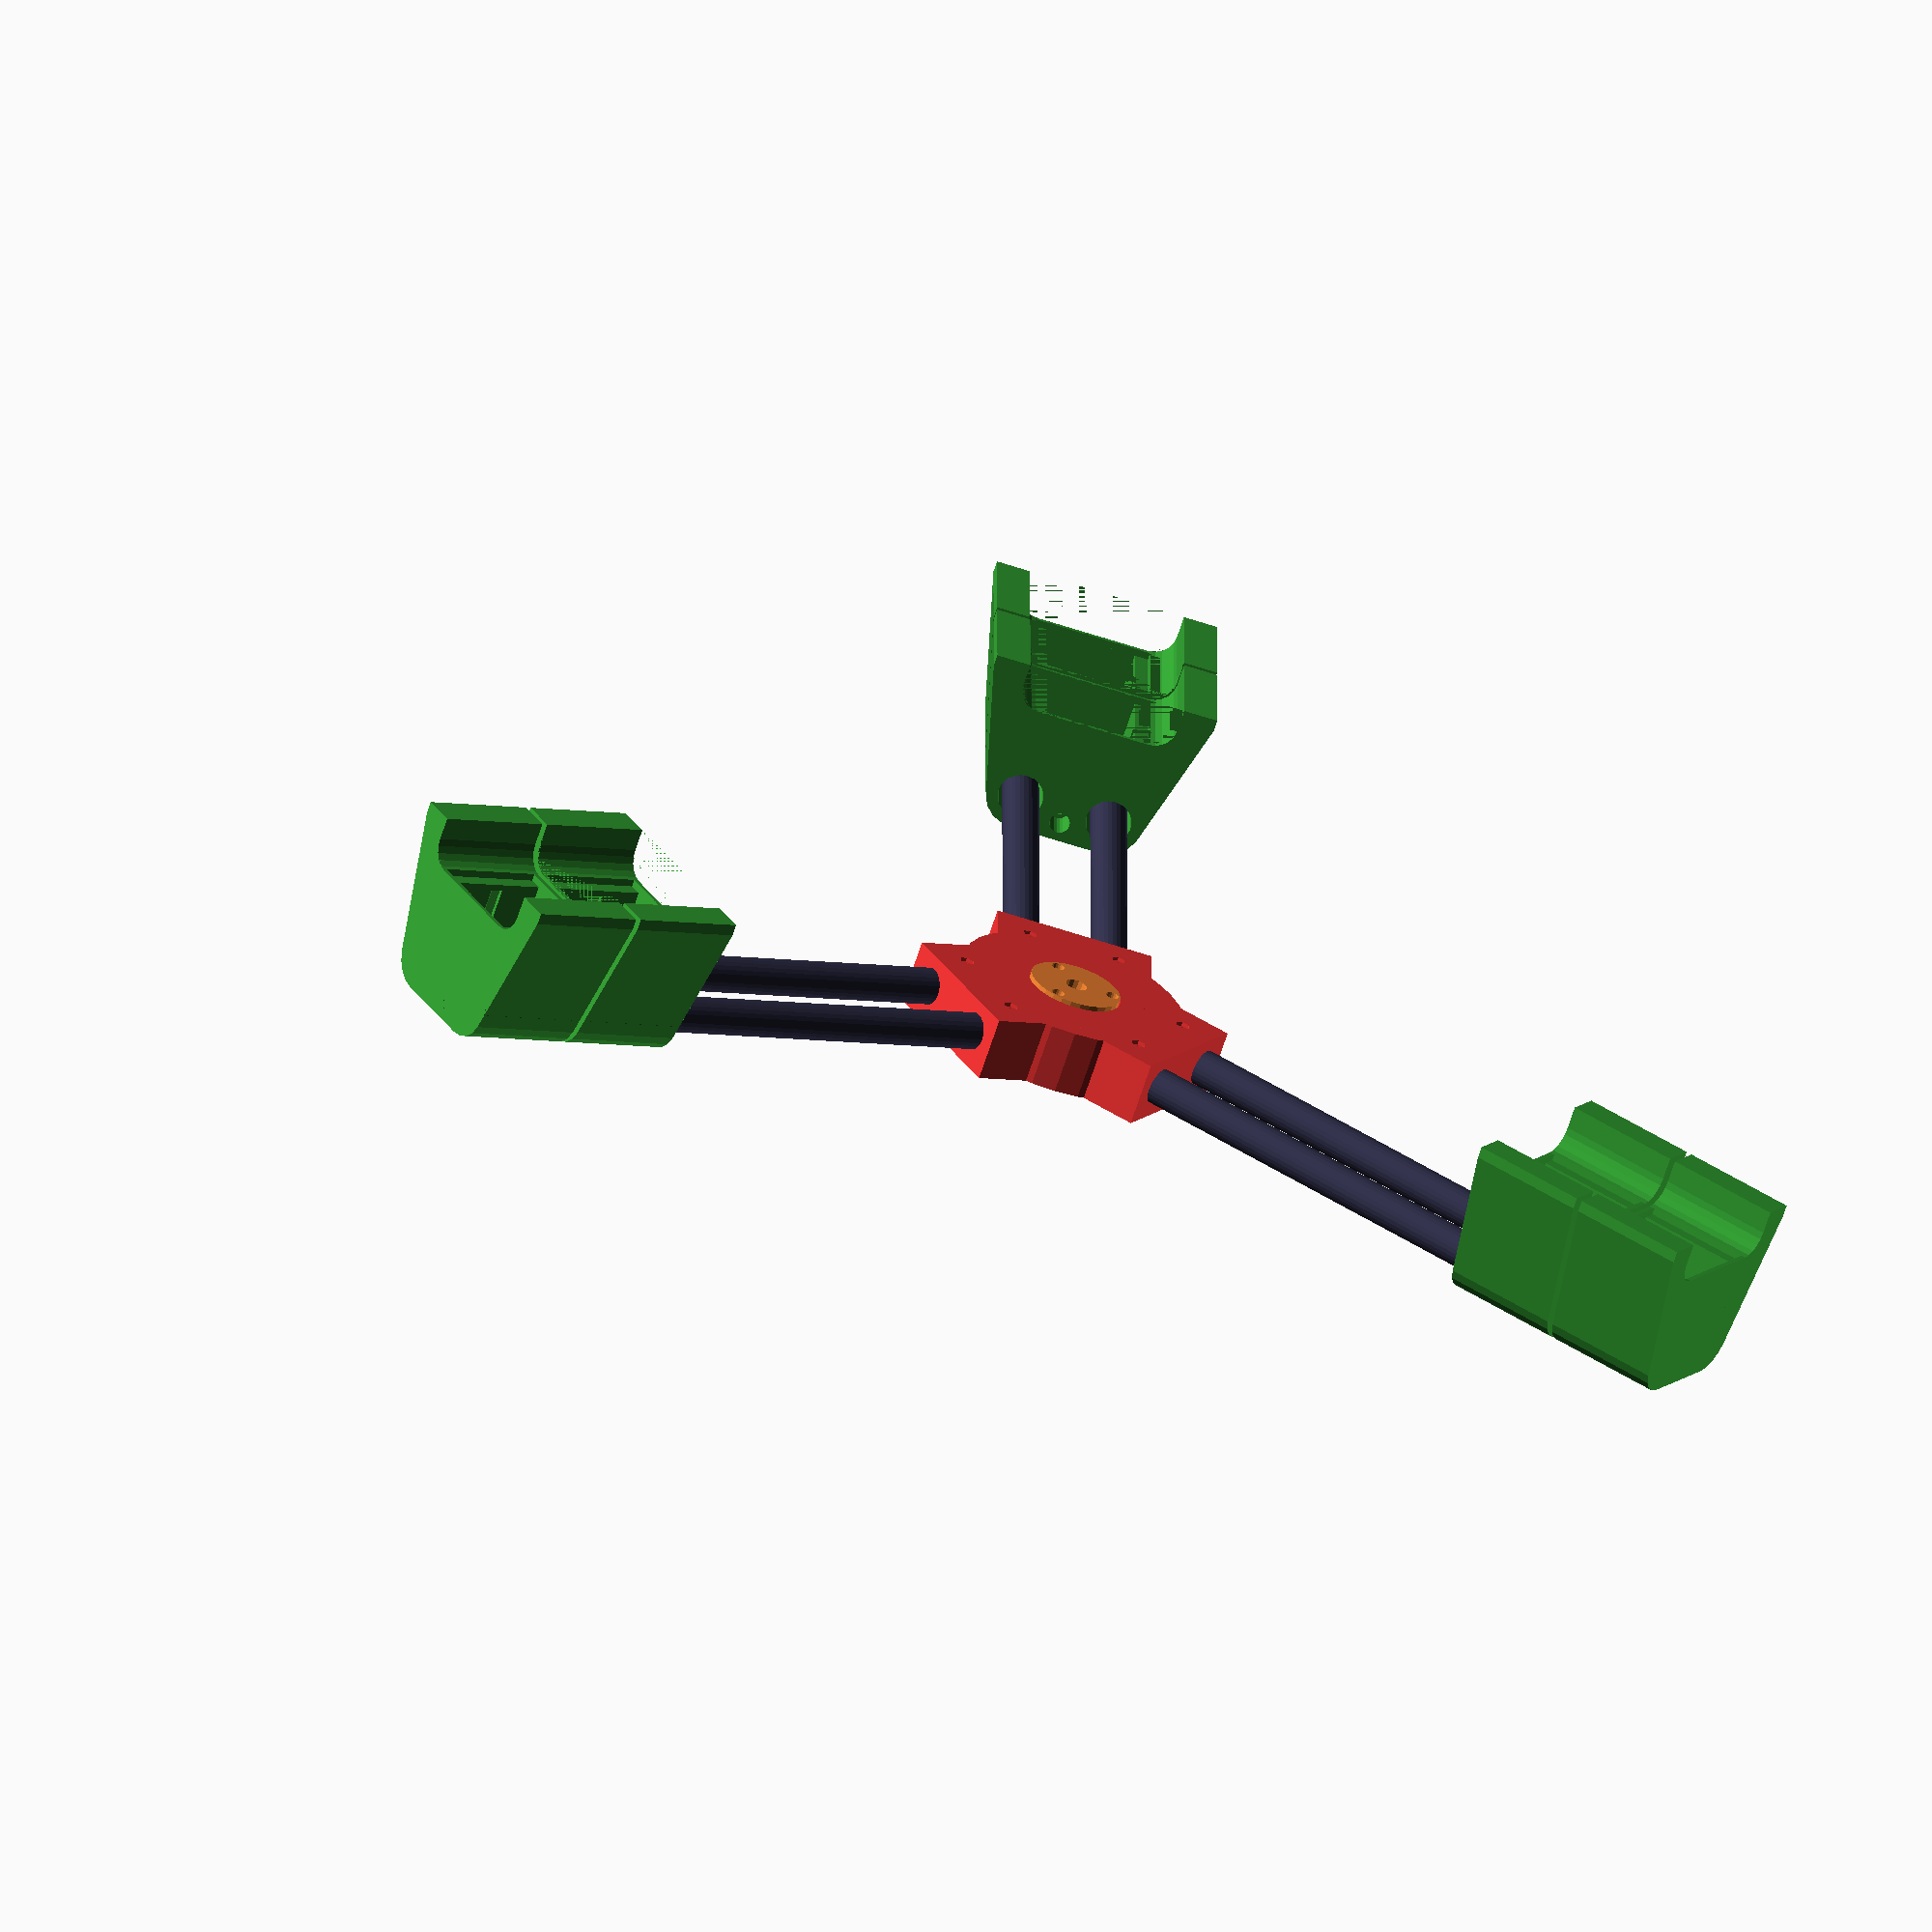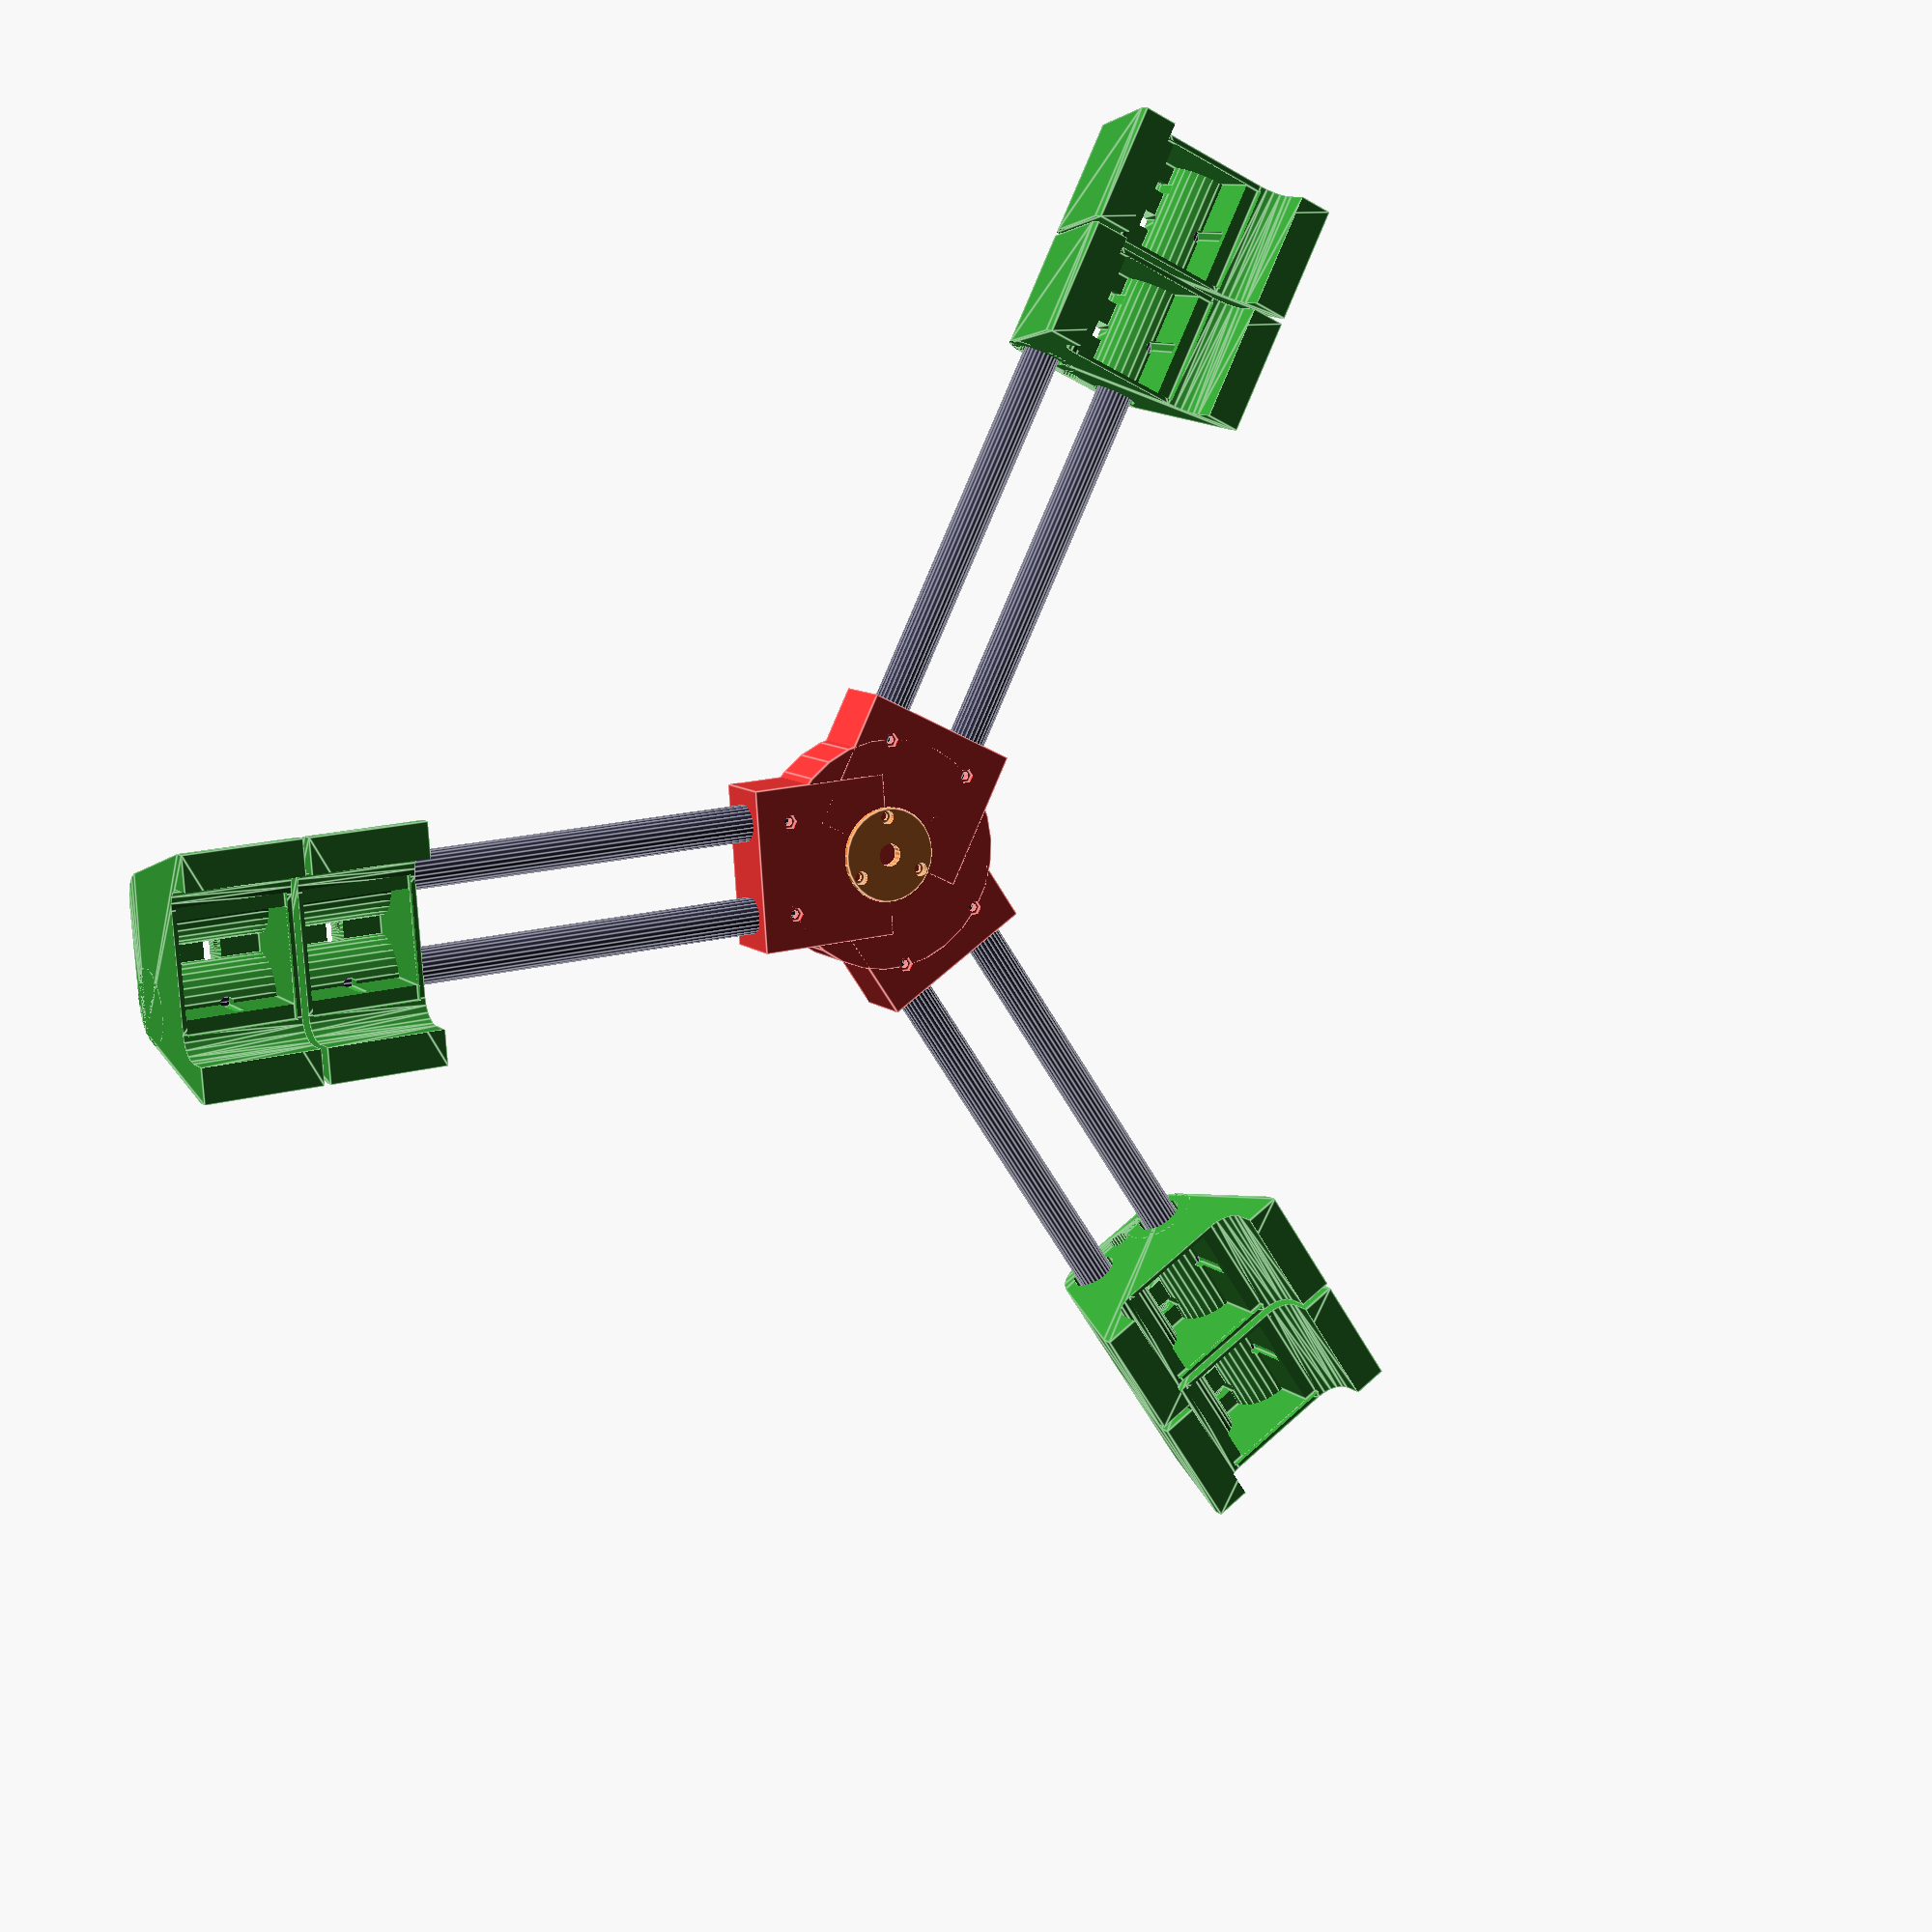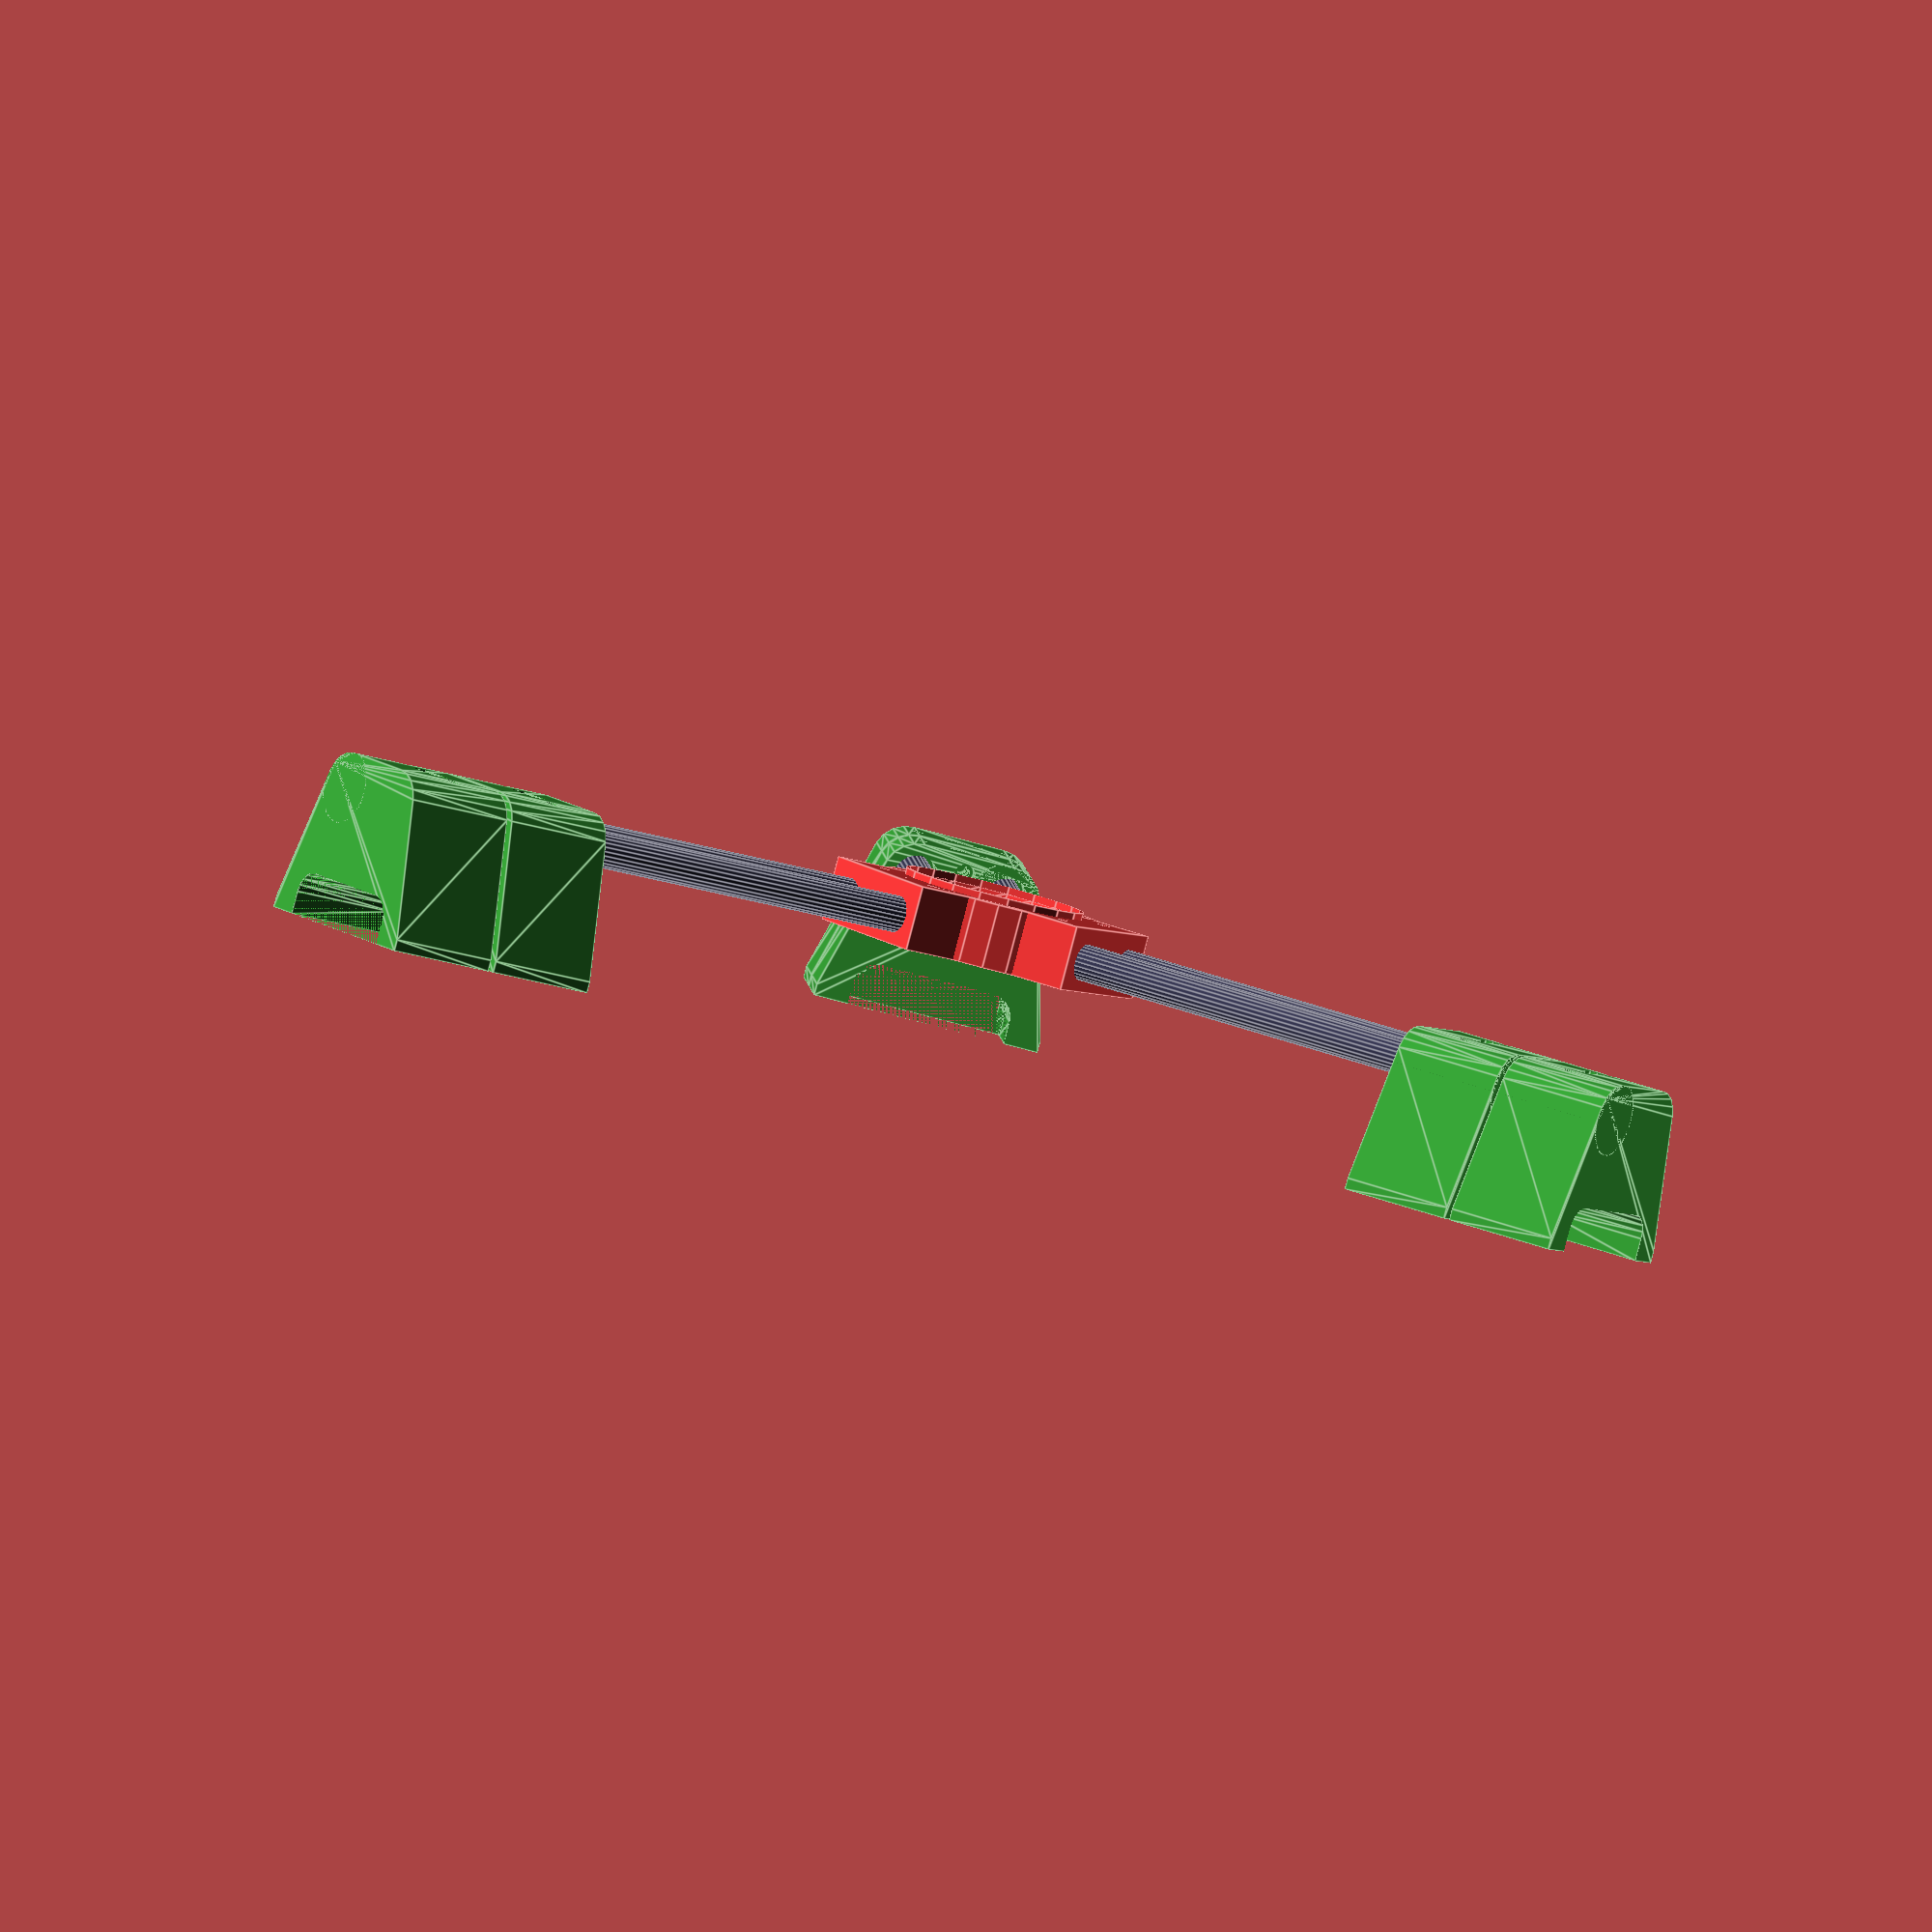
<openscad>


translate(v = [0, 0, -15]) {
	union() {
		color(c = [0.9000000000, 0.2000000000, 0.2000000000]) {
			rotate(a = -30) {
				difference() {
					union() {
						translate(v = [0, 0, -13.2000000000]) {
							union() {
								cylinder(d = 100, h = 28.2000000000);
								rotate(a = [0, 0, 0.0000000000]) {
									translate(v = [0, -35.0000000000, 0]) {
										cube(size = [60, 70, 28.2000000000]);
									}
								}
								rotate(a = [0, 0, 120.0000000000]) {
									translate(v = [0, -35.0000000000, 0]) {
										cube(size = [60, 70, 28.2000000000]);
									}
								}
								rotate(a = [0, 0, 240.0000000000]) {
									translate(v = [0, -35.0000000000, 0]) {
										cube(size = [60, 70, 28.2000000000]);
									}
								}
							}
						}
						translate(v = [0, 0, 13.0000000000]) {
							difference() {
								cylinder($fn = 20, d = 80, h = 5);
								translate(v = [0, 0, -0.0250000000]) {
									cylinder($fn = 20, d = 77, h = 10.0500000000);
								}
							}
						}
					}
					translate(v = [0, 0, 10.1000000000]) {
						cylinder($fn = 20, d1 = 72, d2 = 77, h = 5.0500000000);
					}
					rotate(a = [0, 90, 0.0000000000]) {
						translate(v = [0, -20.0000000000, 20]) {
							cylinder($fn = 20, d = 16, h = 100);
						}
						translate(v = [0, 20.0000000000, 20]) {
							cylinder($fn = 20, d = 16, h = 100);
						}
						translate(v = [2, -20.0000000000, 45.0000000000]) {
							rotate(a = [0, -90, 0]) {
								rotate(a = [180, 0, 0]) {
									translate(v = [0, 0, -12.5000000000]) {
										union() {
											translate(v = [0, 0, false]) {
												cylinder($fn = 20, d = 3.5000000000, h = 38.2000000000);
											}
											translate(v = [0, 0, -13.1500000000]) {
												cylinder($fn = 20, d = 6.0000000000, h = 13.2000000000);
											}
											translate(v = [0, 0, 22]) {
												cylinder($fn = 6, d = 6.5100000000, h = 25);
											}
										}
									}
								}
							}
						}
						translate(v = [2, 20.0000000000, 45.0000000000]) {
							rotate(a = [0, -90, 0]) {
								rotate(a = [180, 0, 0]) {
									translate(v = [0, 0, -12.5000000000]) {
										union() {
											translate(v = [0, 0, false]) {
												cylinder($fn = 20, d = 3.5000000000, h = 38.2000000000);
											}
											translate(v = [0, 0, -13.1500000000]) {
												cylinder($fn = 20, d = 6.0000000000, h = 13.2000000000);
											}
											translate(v = [0, 0, 22]) {
												cylinder($fn = 6, d = 6.5100000000, h = 25);
											}
										}
									}
								}
							}
						}
						translate(v = [0, 0, 16.4000000000]) {
							translate(v = [-4.4500000000, 0, 0]) {
								rotate(a = [0, 180, 90]) {
									union() {
										rotate(a = [-90, 90, 0]) {
											cylinder($fn = 6, d = 6.5100000000, h = 3.0000000000);
										}
										translate(v = [-3.0000000000, 0, 0]) {
											cube(size = [6.0000000000, 3.0000000000, 16.4000000000]);
										}
									}
								}
							}
							translate(v = [5.9500000000, 0, 0]) {
								rotate(a = [0, 180, 90]) {
									union() {
										rotate(a = [-90, 90, 0]) {
											cylinder($fn = 6, d = 6.5100000000, h = 3.0000000000);
										}
										translate(v = [-3.0000000000, 0, 0]) {
											cube(size = [6.0000000000, 3.0000000000, 16.4000000000]);
										}
									}
								}
							}
							translate(v = [-36.7500000000, 0, 0]) {
								rotate(a = [0, 90, 0]) {
									cylinder($fn = 20, d = 3.5000000000, h = 100);
								}
							}
						}
					}
					rotate(a = [0, 90, 120.0000000000]) {
						translate(v = [0, -20.0000000000, 20]) {
							cylinder($fn = 20, d = 16, h = 100);
						}
						translate(v = [0, 20.0000000000, 20]) {
							cylinder($fn = 20, d = 16, h = 100);
						}
						translate(v = [2, -20.0000000000, 45.0000000000]) {
							rotate(a = [0, -90, 0]) {
								rotate(a = [180, 0, 0]) {
									translate(v = [0, 0, -12.5000000000]) {
										union() {
											translate(v = [0, 0, false]) {
												cylinder($fn = 20, d = 3.5000000000, h = 38.2000000000);
											}
											translate(v = [0, 0, -13.1500000000]) {
												cylinder($fn = 20, d = 6.0000000000, h = 13.2000000000);
											}
											translate(v = [0, 0, 22]) {
												cylinder($fn = 6, d = 6.5100000000, h = 25);
											}
										}
									}
								}
							}
						}
						translate(v = [2, 20.0000000000, 45.0000000000]) {
							rotate(a = [0, -90, 0]) {
								rotate(a = [180, 0, 0]) {
									translate(v = [0, 0, -12.5000000000]) {
										union() {
											translate(v = [0, 0, false]) {
												cylinder($fn = 20, d = 3.5000000000, h = 38.2000000000);
											}
											translate(v = [0, 0, -13.1500000000]) {
												cylinder($fn = 20, d = 6.0000000000, h = 13.2000000000);
											}
											translate(v = [0, 0, 22]) {
												cylinder($fn = 6, d = 6.5100000000, h = 25);
											}
										}
									}
								}
							}
						}
						translate(v = [0, 0, 16.4000000000]) {
							translate(v = [-4.4500000000, 0, 0]) {
								rotate(a = [0, 180, 90]) {
									union() {
										rotate(a = [-90, 90, 0]) {
											cylinder($fn = 6, d = 6.5100000000, h = 3.0000000000);
										}
										translate(v = [-3.0000000000, 0, 0]) {
											cube(size = [6.0000000000, 3.0000000000, 16.4000000000]);
										}
									}
								}
							}
							translate(v = [5.9500000000, 0, 0]) {
								rotate(a = [0, 180, 90]) {
									union() {
										rotate(a = [-90, 90, 0]) {
											cylinder($fn = 6, d = 6.5100000000, h = 3.0000000000);
										}
										translate(v = [-3.0000000000, 0, 0]) {
											cube(size = [6.0000000000, 3.0000000000, 16.4000000000]);
										}
									}
								}
							}
							translate(v = [-36.7500000000, 0, 0]) {
								rotate(a = [0, 90, 0]) {
									cylinder($fn = 20, d = 3.5000000000, h = 100);
								}
							}
						}
					}
					rotate(a = [0, 90, 240.0000000000]) {
						translate(v = [0, -20.0000000000, 20]) {
							cylinder($fn = 20, d = 16, h = 100);
						}
						translate(v = [0, 20.0000000000, 20]) {
							cylinder($fn = 20, d = 16, h = 100);
						}
						translate(v = [2, -20.0000000000, 45.0000000000]) {
							rotate(a = [0, -90, 0]) {
								rotate(a = [180, 0, 0]) {
									translate(v = [0, 0, -12.5000000000]) {
										union() {
											translate(v = [0, 0, false]) {
												cylinder($fn = 20, d = 3.5000000000, h = 38.2000000000);
											}
											translate(v = [0, 0, -13.1500000000]) {
												cylinder($fn = 20, d = 6.0000000000, h = 13.2000000000);
											}
											translate(v = [0, 0, 22]) {
												cylinder($fn = 6, d = 6.5100000000, h = 25);
											}
										}
									}
								}
							}
						}
						translate(v = [2, 20.0000000000, 45.0000000000]) {
							rotate(a = [0, -90, 0]) {
								rotate(a = [180, 0, 0]) {
									translate(v = [0, 0, -12.5000000000]) {
										union() {
											translate(v = [0, 0, false]) {
												cylinder($fn = 20, d = 3.5000000000, h = 38.2000000000);
											}
											translate(v = [0, 0, -13.1500000000]) {
												cylinder($fn = 20, d = 6.0000000000, h = 13.2000000000);
											}
											translate(v = [0, 0, 22]) {
												cylinder($fn = 6, d = 6.5100000000, h = 25);
											}
										}
									}
								}
							}
						}
						translate(v = [0, 0, 16.4000000000]) {
							translate(v = [-4.4500000000, 0, 0]) {
								rotate(a = [0, 180, 90]) {
									union() {
										rotate(a = [-90, 90, 0]) {
											cylinder($fn = 6, d = 6.5100000000, h = 3.0000000000);
										}
										translate(v = [-3.0000000000, 0, 0]) {
											cube(size = [6.0000000000, 3.0000000000, 16.4000000000]);
										}
									}
								}
							}
							translate(v = [5.9500000000, 0, 0]) {
								rotate(a = [0, 180, 90]) {
									union() {
										rotate(a = [-90, 90, 0]) {
											cylinder($fn = 6, d = 6.5100000000, h = 3.0000000000);
										}
										translate(v = [-3.0000000000, 0, 0]) {
											cube(size = [6.0000000000, 3.0000000000, 16.4000000000]);
										}
									}
								}
							}
							translate(v = [-36.7500000000, 0, 0]) {
								rotate(a = [0, 90, 0]) {
									cylinder($fn = 20, d = 3.5000000000, h = 100);
								}
							}
						}
					}
					translate(v = [20, 16, 0.9000000000]) {
						cylinder(d = 10, h = 14.1500000000);
					}
					translate(v = [20, -16, 0.9000000000]) {
						cylinder(d = 10, h = 14.1500000000);
					}
					translate(v = [0, 0, -13.2500000000]) {
						cylinder(d = 41.4000000000, h = 5.2000000000);
					}
					translate(v = [0, 0, -7.8500000000]) {
						cylinder(d = 16.4000000000, h = 5.3000000000);
					}
					translate(v = [0, 0, -2.3500000000]) {
						cylinder(d = 12.4000000000, h = 50);
					}
					translate(v = [0, 0, 4.4500000000]) {
						cylinder(d = 16.4000000000, h = 5.3000000000);
					}
					translate(v = [0, 0, 9.7000000000]) {
						cylinder(d = 41.4000000000, h = 50);
					}
				}
			}
		}
		color(c = [0.9000000000, 0.5000000000, 0.2000000000]) {
			translate(v = [0, 0, -15]) {
				difference() {
					cylinder(d = 40.4000000000, h = 5.2000000000);
					translate(v = [0, 0, -0.0250000000]) {
						cylinder(d = 10.0000000000, h = 5.2500000000);
					}
					rotate(a = [180, 0, 0.0000000000]) {
						translate(v = [-16.4000000000, 0, -3.2000000000]) {
							rotate(a = [180, 0, 0]) {
								union() {
									translate(v = [0, 0, false]) {
										cylinder($fn = 20, d = 3.5000000000, h = 43.2000000000);
									}
									translate(v = [0, 0, -13.1500000000]) {
										cylinder($fn = 20, d = 6.0000000000, h = 13.2000000000);
									}
								}
							}
						}
					}
					rotate(a = [180, 0, 120.0000000000]) {
						translate(v = [-16.4000000000, 0, -3.2000000000]) {
							rotate(a = [180, 0, 0]) {
								union() {
									translate(v = [0, 0, false]) {
										cylinder($fn = 20, d = 3.5000000000, h = 43.2000000000);
									}
									translate(v = [0, 0, -13.1500000000]) {
										cylinder($fn = 20, d = 6.0000000000, h = 13.2000000000);
									}
								}
							}
						}
					}
					rotate(a = [180, 0, 240.0000000000]) {
						translate(v = [-16.4000000000, 0, -3.2000000000]) {
							rotate(a = [180, 0, 0]) {
								union() {
									translate(v = [0, 0, false]) {
										cylinder($fn = 20, d = 3.5000000000, h = 43.2000000000);
									}
									translate(v = [0, 0, -13.1500000000]) {
										cylinder($fn = 20, d = 6.0000000000, h = 13.2000000000);
									}
								}
							}
						}
					}
				}
			}
		}
		color(c = [0.9000000000, 0.5000000000, 0.2000000000]) {
			translate(v = [0, 0, 13]) {
				rotate(a = [0, 180, -30]) {
					difference() {
						cylinder(d = 40.4000000000, h = 5.2000000000);
						translate(v = [0, 0, -0.0250000000]) {
							cylinder(d = 25, h = 3);
						}
						translate(v = [0, 0, -0.0250000000]) {
							cylinder(d = 13.4000000000, h = 5.2500000000);
						}
						rotate(a = [180, 0, 0.0000000000]) {
							translate(v = [-16.4000000000, 0, -3.2000000000]) {
								rotate(a = [180, 0, 0]) {
									union() {
										translate(v = [0, 0, false]) {
											cylinder($fn = 20, d = 3.5000000000, h = 43.2000000000);
										}
										translate(v = [0, 0, -13.1500000000]) {
											cylinder($fn = 20, d = 6.0000000000, h = 13.2000000000);
										}
									}
								}
							}
						}
						rotate(a = [180, 0, 120.0000000000]) {
							translate(v = [-16.4000000000, 0, -3.2000000000]) {
								rotate(a = [180, 0, 0]) {
									union() {
										translate(v = [0, 0, false]) {
											cylinder($fn = 20, d = 3.5000000000, h = 43.2000000000);
										}
										translate(v = [0, 0, -13.1500000000]) {
											cylinder($fn = 20, d = 6.0000000000, h = 13.2000000000);
										}
									}
								}
							}
						}
						rotate(a = [180, 0, 240.0000000000]) {
							translate(v = [-16.4000000000, 0, -3.2000000000]) {
								rotate(a = [180, 0, 0]) {
									union() {
										translate(v = [0, 0, false]) {
											cylinder($fn = 20, d = 3.5000000000, h = 43.2000000000);
										}
										translate(v = [0, 0, -13.1500000000]) {
											cylinder($fn = 20, d = 6.0000000000, h = 13.2000000000);
										}
									}
								}
							}
						}
					}
				}
			}
		}
		color(c = [0.2000000000, 0.6000000000, 0.2000000000]) {
			rotate(a = [0, 0, 0.0000000000]) {
				translate(v = [0, 300, 0]) {
					translate(v = [0, 27.0000000000, 0]) {
						rotate(a = [90, 0, 0]) {
							difference() {
								hull() {
									union() {
										translate(v = [-20.0000000000, 0, 0]) {
											cylinder($fn = 20, d = 30, h = 50);
										}
										translate(v = [20.0000000000, 0, 0]) {
											cylinder($fn = 20, d = 30, h = 50);
										}
										translate(v = [-50.0000000000, -60, 0]) {
											cube(size = [100, 5, 50]);
										}
									}
								}
								hull() {
									translate(v = [0, -50.0500000000, -0.0250000000]) {
										union() {
											translate(v = [-25.0000000000, 0, 0]) {
												cylinder($fn = 20, d = 20, h = 50.0500000000);
											}
											translate(v = [25.0000000000, 0, 0]) {
												cylinder($fn = 20, d = 20, h = 50.0500000000);
											}
											translate(v = [-35.0000000000, -10, 0]) {
												cube(size = [70, 5, 50.0500000000]);
											}
										}
									}
								}
								difference() {
									union() {
										translate(v = [-20.0000000000, -60, 2]) {
											cube(size = [40, 60, 46]);
										}
										translate(v = [-26.0000000000, -60, 2]) {
											cube(size = [52.0000000000, 23.0000000000, 46]);
										}
									}
									translate(v = [-20.0000000000, 0, 0]) {
										cylinder(d = 32.5000000000, h = 50);
									}
									translate(v = [20.0000000000, 0, 0]) {
										cylinder(d = 32.5000000000, h = 50);
									}
								}
								translate(v = [-20.0000000000, 0, 2]) {
									cylinder($fn = 20, d = 20, h = 50);
								}
								translate(v = [20.0000000000, 0, 2]) {
									cylinder($fn = 20, d = 20, h = 50);
								}
								translate(v = [20.0000000000, 15.0000000000, 27.0000000000]) {
									rotate(a = [90, 0, 0]) {
										translate(v = [0, 0, 3.2000000000]) {
											union() {
												translate(v = [0, 0, false]) {
													cylinder($fn = 20, d = 3.5000000000, h = 38.2000000000);
												}
												translate(v = [0, 0, -13.1500000000]) {
													cylinder($fn = 20, d = 6.0000000000, h = 13.2000000000);
												}
												translate(v = [0, 0, 21]) {
													cylinder($fn = 6, d = 6.5100000000, h = 25);
												}
											}
										}
									}
								}
								translate(v = [-20.0000000000, 15.0000000000, 27.0000000000]) {
									rotate(a = [90, 0, 0]) {
										translate(v = [0, 0, 3.2000000000]) {
											union() {
												translate(v = [0, 0, false]) {
													cylinder($fn = 20, d = 3.5000000000, h = 38.2000000000);
												}
												translate(v = [0, 0, -13.1500000000]) {
													cylinder($fn = 20, d = 6.0000000000, h = 13.2000000000);
												}
												translate(v = [0, 0, 21]) {
													cylinder($fn = 6, d = 6.5100000000, h = 25);
												}
											}
										}
									}
								}
								translate(v = [0, 6.8000000000, 24.3500000000]) {
									hull() {
										cylinder(d = 18.4000000000, h = 7.3000000000);
										translate(v = [0, 16.4000000000, 0]) {
											cylinder(d = 18.4000000000, h = 7.3000000000);
										}
									}
									rotate(a = [180, 0, 0]) {
										translate(v = [0, 0, -10.0000000000]) {
											union() {
												translate(v = [0, 0, false]) {
													cylinder($fn = 20, d = 5.5000000000, h = 33.2000000000);
												}
												translate(v = [0, 0, -55.1500000000]) {
													cylinder($fn = 20, d = 9.0000000000, h = 55.2000000000);
												}
												translate(v = [0, 0, 19.9000000000]) {
													rotate(a = [90, 0, 180]) {
														union() {
															rotate(a = [-90, 90, 0]) {
																cylinder($fn = 6, d = 9.4900000000, h = 4.6000000000);
															}
															translate(v = [-4.2500000000, 0, 0]) {
																cube(size = [8.5000000000, 4.6000000000, 100]);
															}
														}
													}
												}
											}
										}
									}
								}
							}
						}
					}
				}
			}
		}
		color(c = [0.2000000000, 0.6000000000, 0.2000000000]) {
			rotate(a = [0, 0, 0.0000000000]) {
				translate(v = [0, 247.4873734153, 0]) {
					translate(v = [0, 27.0000000000, 0]) {
						rotate(a = [90, 0, 0]) {
							difference() {
								hull() {
									union() {
										translate(v = [-20.0000000000, 0, 0]) {
											cylinder($fn = 20, d = 30, h = 50);
										}
										translate(v = [20.0000000000, 0, 0]) {
											cylinder($fn = 20, d = 30, h = 50);
										}
										translate(v = [-50.0000000000, -60, 0]) {
											cube(size = [100, 5, 50]);
										}
									}
								}
								hull() {
									translate(v = [0, -50.0500000000, -0.0250000000]) {
										union() {
											translate(v = [-25.0000000000, 0, 0]) {
												cylinder($fn = 20, d = 20, h = 50.0500000000);
											}
											translate(v = [25.0000000000, 0, 0]) {
												cylinder($fn = 20, d = 20, h = 50.0500000000);
											}
											translate(v = [-35.0000000000, -10, 0]) {
												cube(size = [70, 5, 50.0500000000]);
											}
										}
									}
								}
								difference() {
									union() {
										translate(v = [-20.0000000000, -60, 2]) {
											cube(size = [40, 60, 46]);
										}
										translate(v = [-26.0000000000, -60, 2]) {
											cube(size = [52.0000000000, 23.0000000000, 46]);
										}
									}
									translate(v = [-20.0000000000, 0, 0]) {
										cylinder(d = 32.5000000000, h = 50);
									}
									translate(v = [20.0000000000, 0, 0]) {
										cylinder(d = 32.5000000000, h = 50);
									}
								}
								translate(v = [-20.0000000000, 0, 2]) {
									cylinder($fn = 20, d = 20, h = 50);
								}
								translate(v = [20.0000000000, 0, 2]) {
									cylinder($fn = 20, d = 20, h = 50);
								}
								translate(v = [20.0000000000, 15.0000000000, 27.0000000000]) {
									rotate(a = [90, 0, 0]) {
										translate(v = [0, 0, 3.2000000000]) {
											union() {
												translate(v = [0, 0, false]) {
													cylinder($fn = 20, d = 3.5000000000, h = 38.2000000000);
												}
												translate(v = [0, 0, -13.1500000000]) {
													cylinder($fn = 20, d = 6.0000000000, h = 13.2000000000);
												}
												translate(v = [0, 0, 21]) {
													cylinder($fn = 6, d = 6.5100000000, h = 25);
												}
											}
										}
									}
								}
								translate(v = [-20.0000000000, 15.0000000000, 27.0000000000]) {
									rotate(a = [90, 0, 0]) {
										translate(v = [0, 0, 3.2000000000]) {
											union() {
												translate(v = [0, 0, false]) {
													cylinder($fn = 20, d = 3.5000000000, h = 38.2000000000);
												}
												translate(v = [0, 0, -13.1500000000]) {
													cylinder($fn = 20, d = 6.0000000000, h = 13.2000000000);
												}
												translate(v = [0, 0, 21]) {
													cylinder($fn = 6, d = 6.5100000000, h = 25);
												}
											}
										}
									}
								}
								translate(v = [0, 6.8000000000, 24.3500000000]) {
									hull() {
										cylinder(d = 18.4000000000, h = 7.3000000000);
										translate(v = [0, 16.4000000000, 0]) {
											cylinder(d = 18.4000000000, h = 7.3000000000);
										}
									}
									rotate(a = [180, 0, 0]) {
										translate(v = [0, 0, -10.0000000000]) {
											union() {
												translate(v = [0, 0, false]) {
													cylinder($fn = 20, d = 5.5000000000, h = 33.2000000000);
												}
												translate(v = [0, 0, -55.1500000000]) {
													cylinder($fn = 20, d = 9.0000000000, h = 55.2000000000);
												}
												translate(v = [0, 0, 19.9000000000]) {
													rotate(a = [90, 0, 180]) {
														union() {
															rotate(a = [-90, 90, 0]) {
																cylinder($fn = 6, d = 9.4900000000, h = 4.6000000000);
															}
															translate(v = [-4.2500000000, 0, 0]) {
																cube(size = [8.5000000000, 4.6000000000, 100]);
															}
														}
													}
												}
											}
										}
									}
								}
							}
						}
					}
				}
			}
		}
		color(c = [0.2000000000, 0.2000000000, 0.3000000000]) {
			rotate(a = [-90, 0, 0.0000000000]) {
				translate(v = [20, 0, 20]) {
					cylinder(d = 16, h = 300);
				}
			}
		}
		color(c = [0.2000000000, 0.2000000000, 0.3000000000]) {
			rotate(a = [-90, 0, 0.0000000000]) {
				translate(v = [-20, 0, 20]) {
					cylinder(d = 16, h = 300);
				}
			}
		}
		color(c = [0.2000000000, 0.6000000000, 0.2000000000]) {
			rotate(a = [0, 0, 120.0000000000]) {
				translate(v = [0, 300, 0]) {
					translate(v = [0, 27.0000000000, 0]) {
						rotate(a = [90, 0, 0]) {
							difference() {
								hull() {
									union() {
										translate(v = [-20.0000000000, 0, 0]) {
											cylinder($fn = 20, d = 30, h = 50);
										}
										translate(v = [20.0000000000, 0, 0]) {
											cylinder($fn = 20, d = 30, h = 50);
										}
										translate(v = [-50.0000000000, -60, 0]) {
											cube(size = [100, 5, 50]);
										}
									}
								}
								hull() {
									translate(v = [0, -50.0500000000, -0.0250000000]) {
										union() {
											translate(v = [-25.0000000000, 0, 0]) {
												cylinder($fn = 20, d = 20, h = 50.0500000000);
											}
											translate(v = [25.0000000000, 0, 0]) {
												cylinder($fn = 20, d = 20, h = 50.0500000000);
											}
											translate(v = [-35.0000000000, -10, 0]) {
												cube(size = [70, 5, 50.0500000000]);
											}
										}
									}
								}
								difference() {
									union() {
										translate(v = [-20.0000000000, -60, 2]) {
											cube(size = [40, 60, 46]);
										}
										translate(v = [-26.0000000000, -60, 2]) {
											cube(size = [52.0000000000, 23.0000000000, 46]);
										}
									}
									translate(v = [-20.0000000000, 0, 0]) {
										cylinder(d = 32.5000000000, h = 50);
									}
									translate(v = [20.0000000000, 0, 0]) {
										cylinder(d = 32.5000000000, h = 50);
									}
								}
								translate(v = [-20.0000000000, 0, 2]) {
									cylinder($fn = 20, d = 20, h = 50);
								}
								translate(v = [20.0000000000, 0, 2]) {
									cylinder($fn = 20, d = 20, h = 50);
								}
								translate(v = [20.0000000000, 15.0000000000, 27.0000000000]) {
									rotate(a = [90, 0, 0]) {
										translate(v = [0, 0, 3.2000000000]) {
											union() {
												translate(v = [0, 0, false]) {
													cylinder($fn = 20, d = 3.5000000000, h = 38.2000000000);
												}
												translate(v = [0, 0, -13.1500000000]) {
													cylinder($fn = 20, d = 6.0000000000, h = 13.2000000000);
												}
												translate(v = [0, 0, 21]) {
													cylinder($fn = 6, d = 6.5100000000, h = 25);
												}
											}
										}
									}
								}
								translate(v = [-20.0000000000, 15.0000000000, 27.0000000000]) {
									rotate(a = [90, 0, 0]) {
										translate(v = [0, 0, 3.2000000000]) {
											union() {
												translate(v = [0, 0, false]) {
													cylinder($fn = 20, d = 3.5000000000, h = 38.2000000000);
												}
												translate(v = [0, 0, -13.1500000000]) {
													cylinder($fn = 20, d = 6.0000000000, h = 13.2000000000);
												}
												translate(v = [0, 0, 21]) {
													cylinder($fn = 6, d = 6.5100000000, h = 25);
												}
											}
										}
									}
								}
								translate(v = [0, 6.8000000000, 24.3500000000]) {
									hull() {
										cylinder(d = 18.4000000000, h = 7.3000000000);
										translate(v = [0, 16.4000000000, 0]) {
											cylinder(d = 18.4000000000, h = 7.3000000000);
										}
									}
									rotate(a = [180, 0, 0]) {
										translate(v = [0, 0, -10.0000000000]) {
											union() {
												translate(v = [0, 0, false]) {
													cylinder($fn = 20, d = 5.5000000000, h = 33.2000000000);
												}
												translate(v = [0, 0, -55.1500000000]) {
													cylinder($fn = 20, d = 9.0000000000, h = 55.2000000000);
												}
												translate(v = [0, 0, 19.9000000000]) {
													rotate(a = [90, 0, 180]) {
														union() {
															rotate(a = [-90, 90, 0]) {
																cylinder($fn = 6, d = 9.4900000000, h = 4.6000000000);
															}
															translate(v = [-4.2500000000, 0, 0]) {
																cube(size = [8.5000000000, 4.6000000000, 100]);
															}
														}
													}
												}
											}
										}
									}
								}
							}
						}
					}
				}
			}
		}
		color(c = [0.2000000000, 0.6000000000, 0.2000000000]) {
			rotate(a = [0, 0, 120.0000000000]) {
				translate(v = [0, 247.4873734153, 0]) {
					translate(v = [0, 27.0000000000, 0]) {
						rotate(a = [90, 0, 0]) {
							difference() {
								hull() {
									union() {
										translate(v = [-20.0000000000, 0, 0]) {
											cylinder($fn = 20, d = 30, h = 50);
										}
										translate(v = [20.0000000000, 0, 0]) {
											cylinder($fn = 20, d = 30, h = 50);
										}
										translate(v = [-50.0000000000, -60, 0]) {
											cube(size = [100, 5, 50]);
										}
									}
								}
								hull() {
									translate(v = [0, -50.0500000000, -0.0250000000]) {
										union() {
											translate(v = [-25.0000000000, 0, 0]) {
												cylinder($fn = 20, d = 20, h = 50.0500000000);
											}
											translate(v = [25.0000000000, 0, 0]) {
												cylinder($fn = 20, d = 20, h = 50.0500000000);
											}
											translate(v = [-35.0000000000, -10, 0]) {
												cube(size = [70, 5, 50.0500000000]);
											}
										}
									}
								}
								difference() {
									union() {
										translate(v = [-20.0000000000, -60, 2]) {
											cube(size = [40, 60, 46]);
										}
										translate(v = [-26.0000000000, -60, 2]) {
											cube(size = [52.0000000000, 23.0000000000, 46]);
										}
									}
									translate(v = [-20.0000000000, 0, 0]) {
										cylinder(d = 32.5000000000, h = 50);
									}
									translate(v = [20.0000000000, 0, 0]) {
										cylinder(d = 32.5000000000, h = 50);
									}
								}
								translate(v = [-20.0000000000, 0, 2]) {
									cylinder($fn = 20, d = 20, h = 50);
								}
								translate(v = [20.0000000000, 0, 2]) {
									cylinder($fn = 20, d = 20, h = 50);
								}
								translate(v = [20.0000000000, 15.0000000000, 27.0000000000]) {
									rotate(a = [90, 0, 0]) {
										translate(v = [0, 0, 3.2000000000]) {
											union() {
												translate(v = [0, 0, false]) {
													cylinder($fn = 20, d = 3.5000000000, h = 38.2000000000);
												}
												translate(v = [0, 0, -13.1500000000]) {
													cylinder($fn = 20, d = 6.0000000000, h = 13.2000000000);
												}
												translate(v = [0, 0, 21]) {
													cylinder($fn = 6, d = 6.5100000000, h = 25);
												}
											}
										}
									}
								}
								translate(v = [-20.0000000000, 15.0000000000, 27.0000000000]) {
									rotate(a = [90, 0, 0]) {
										translate(v = [0, 0, 3.2000000000]) {
											union() {
												translate(v = [0, 0, false]) {
													cylinder($fn = 20, d = 3.5000000000, h = 38.2000000000);
												}
												translate(v = [0, 0, -13.1500000000]) {
													cylinder($fn = 20, d = 6.0000000000, h = 13.2000000000);
												}
												translate(v = [0, 0, 21]) {
													cylinder($fn = 6, d = 6.5100000000, h = 25);
												}
											}
										}
									}
								}
								translate(v = [0, 6.8000000000, 24.3500000000]) {
									hull() {
										cylinder(d = 18.4000000000, h = 7.3000000000);
										translate(v = [0, 16.4000000000, 0]) {
											cylinder(d = 18.4000000000, h = 7.3000000000);
										}
									}
									rotate(a = [180, 0, 0]) {
										translate(v = [0, 0, -10.0000000000]) {
											union() {
												translate(v = [0, 0, false]) {
													cylinder($fn = 20, d = 5.5000000000, h = 33.2000000000);
												}
												translate(v = [0, 0, -55.1500000000]) {
													cylinder($fn = 20, d = 9.0000000000, h = 55.2000000000);
												}
												translate(v = [0, 0, 19.9000000000]) {
													rotate(a = [90, 0, 180]) {
														union() {
															rotate(a = [-90, 90, 0]) {
																cylinder($fn = 6, d = 9.4900000000, h = 4.6000000000);
															}
															translate(v = [-4.2500000000, 0, 0]) {
																cube(size = [8.5000000000, 4.6000000000, 100]);
															}
														}
													}
												}
											}
										}
									}
								}
							}
						}
					}
				}
			}
		}
		color(c = [0.2000000000, 0.2000000000, 0.3000000000]) {
			rotate(a = [-90, 0, 120.0000000000]) {
				translate(v = [20, 0, 20]) {
					cylinder(d = 16, h = 300);
				}
			}
		}
		color(c = [0.2000000000, 0.2000000000, 0.3000000000]) {
			rotate(a = [-90, 0, 120.0000000000]) {
				translate(v = [-20, 0, 20]) {
					cylinder(d = 16, h = 300);
				}
			}
		}
		color(c = [0.2000000000, 0.6000000000, 0.2000000000]) {
			rotate(a = [0, 0, 240.0000000000]) {
				translate(v = [0, 300, 0]) {
					translate(v = [0, 27.0000000000, 0]) {
						rotate(a = [90, 0, 0]) {
							difference() {
								hull() {
									union() {
										translate(v = [-20.0000000000, 0, 0]) {
											cylinder($fn = 20, d = 30, h = 50);
										}
										translate(v = [20.0000000000, 0, 0]) {
											cylinder($fn = 20, d = 30, h = 50);
										}
										translate(v = [-50.0000000000, -60, 0]) {
											cube(size = [100, 5, 50]);
										}
									}
								}
								hull() {
									translate(v = [0, -50.0500000000, -0.0250000000]) {
										union() {
											translate(v = [-25.0000000000, 0, 0]) {
												cylinder($fn = 20, d = 20, h = 50.0500000000);
											}
											translate(v = [25.0000000000, 0, 0]) {
												cylinder($fn = 20, d = 20, h = 50.0500000000);
											}
											translate(v = [-35.0000000000, -10, 0]) {
												cube(size = [70, 5, 50.0500000000]);
											}
										}
									}
								}
								difference() {
									union() {
										translate(v = [-20.0000000000, -60, 2]) {
											cube(size = [40, 60, 46]);
										}
										translate(v = [-26.0000000000, -60, 2]) {
											cube(size = [52.0000000000, 23.0000000000, 46]);
										}
									}
									translate(v = [-20.0000000000, 0, 0]) {
										cylinder(d = 32.5000000000, h = 50);
									}
									translate(v = [20.0000000000, 0, 0]) {
										cylinder(d = 32.5000000000, h = 50);
									}
								}
								translate(v = [-20.0000000000, 0, 2]) {
									cylinder($fn = 20, d = 20, h = 50);
								}
								translate(v = [20.0000000000, 0, 2]) {
									cylinder($fn = 20, d = 20, h = 50);
								}
								translate(v = [20.0000000000, 15.0000000000, 27.0000000000]) {
									rotate(a = [90, 0, 0]) {
										translate(v = [0, 0, 3.2000000000]) {
											union() {
												translate(v = [0, 0, false]) {
													cylinder($fn = 20, d = 3.5000000000, h = 38.2000000000);
												}
												translate(v = [0, 0, -13.1500000000]) {
													cylinder($fn = 20, d = 6.0000000000, h = 13.2000000000);
												}
												translate(v = [0, 0, 21]) {
													cylinder($fn = 6, d = 6.5100000000, h = 25);
												}
											}
										}
									}
								}
								translate(v = [-20.0000000000, 15.0000000000, 27.0000000000]) {
									rotate(a = [90, 0, 0]) {
										translate(v = [0, 0, 3.2000000000]) {
											union() {
												translate(v = [0, 0, false]) {
													cylinder($fn = 20, d = 3.5000000000, h = 38.2000000000);
												}
												translate(v = [0, 0, -13.1500000000]) {
													cylinder($fn = 20, d = 6.0000000000, h = 13.2000000000);
												}
												translate(v = [0, 0, 21]) {
													cylinder($fn = 6, d = 6.5100000000, h = 25);
												}
											}
										}
									}
								}
								translate(v = [0, 6.8000000000, 24.3500000000]) {
									hull() {
										cylinder(d = 18.4000000000, h = 7.3000000000);
										translate(v = [0, 16.4000000000, 0]) {
											cylinder(d = 18.4000000000, h = 7.3000000000);
										}
									}
									rotate(a = [180, 0, 0]) {
										translate(v = [0, 0, -10.0000000000]) {
											union() {
												translate(v = [0, 0, false]) {
													cylinder($fn = 20, d = 5.5000000000, h = 33.2000000000);
												}
												translate(v = [0, 0, -55.1500000000]) {
													cylinder($fn = 20, d = 9.0000000000, h = 55.2000000000);
												}
												translate(v = [0, 0, 19.9000000000]) {
													rotate(a = [90, 0, 180]) {
														union() {
															rotate(a = [-90, 90, 0]) {
																cylinder($fn = 6, d = 9.4900000000, h = 4.6000000000);
															}
															translate(v = [-4.2500000000, 0, 0]) {
																cube(size = [8.5000000000, 4.6000000000, 100]);
															}
														}
													}
												}
											}
										}
									}
								}
							}
						}
					}
				}
			}
		}
		color(c = [0.2000000000, 0.6000000000, 0.2000000000]) {
			rotate(a = [0, 0, 240.0000000000]) {
				translate(v = [0, 247.4873734153, 0]) {
					translate(v = [0, 27.0000000000, 0]) {
						rotate(a = [90, 0, 0]) {
							difference() {
								hull() {
									union() {
										translate(v = [-20.0000000000, 0, 0]) {
											cylinder($fn = 20, d = 30, h = 50);
										}
										translate(v = [20.0000000000, 0, 0]) {
											cylinder($fn = 20, d = 30, h = 50);
										}
										translate(v = [-50.0000000000, -60, 0]) {
											cube(size = [100, 5, 50]);
										}
									}
								}
								hull() {
									translate(v = [0, -50.0500000000, -0.0250000000]) {
										union() {
											translate(v = [-25.0000000000, 0, 0]) {
												cylinder($fn = 20, d = 20, h = 50.0500000000);
											}
											translate(v = [25.0000000000, 0, 0]) {
												cylinder($fn = 20, d = 20, h = 50.0500000000);
											}
											translate(v = [-35.0000000000, -10, 0]) {
												cube(size = [70, 5, 50.0500000000]);
											}
										}
									}
								}
								difference() {
									union() {
										translate(v = [-20.0000000000, -60, 2]) {
											cube(size = [40, 60, 46]);
										}
										translate(v = [-26.0000000000, -60, 2]) {
											cube(size = [52.0000000000, 23.0000000000, 46]);
										}
									}
									translate(v = [-20.0000000000, 0, 0]) {
										cylinder(d = 32.5000000000, h = 50);
									}
									translate(v = [20.0000000000, 0, 0]) {
										cylinder(d = 32.5000000000, h = 50);
									}
								}
								translate(v = [-20.0000000000, 0, 2]) {
									cylinder($fn = 20, d = 20, h = 50);
								}
								translate(v = [20.0000000000, 0, 2]) {
									cylinder($fn = 20, d = 20, h = 50);
								}
								translate(v = [20.0000000000, 15.0000000000, 27.0000000000]) {
									rotate(a = [90, 0, 0]) {
										translate(v = [0, 0, 3.2000000000]) {
											union() {
												translate(v = [0, 0, false]) {
													cylinder($fn = 20, d = 3.5000000000, h = 38.2000000000);
												}
												translate(v = [0, 0, -13.1500000000]) {
													cylinder($fn = 20, d = 6.0000000000, h = 13.2000000000);
												}
												translate(v = [0, 0, 21]) {
													cylinder($fn = 6, d = 6.5100000000, h = 25);
												}
											}
										}
									}
								}
								translate(v = [-20.0000000000, 15.0000000000, 27.0000000000]) {
									rotate(a = [90, 0, 0]) {
										translate(v = [0, 0, 3.2000000000]) {
											union() {
												translate(v = [0, 0, false]) {
													cylinder($fn = 20, d = 3.5000000000, h = 38.2000000000);
												}
												translate(v = [0, 0, -13.1500000000]) {
													cylinder($fn = 20, d = 6.0000000000, h = 13.2000000000);
												}
												translate(v = [0, 0, 21]) {
													cylinder($fn = 6, d = 6.5100000000, h = 25);
												}
											}
										}
									}
								}
								translate(v = [0, 6.8000000000, 24.3500000000]) {
									hull() {
										cylinder(d = 18.4000000000, h = 7.3000000000);
										translate(v = [0, 16.4000000000, 0]) {
											cylinder(d = 18.4000000000, h = 7.3000000000);
										}
									}
									rotate(a = [180, 0, 0]) {
										translate(v = [0, 0, -10.0000000000]) {
											union() {
												translate(v = [0, 0, false]) {
													cylinder($fn = 20, d = 5.5000000000, h = 33.2000000000);
												}
												translate(v = [0, 0, -55.1500000000]) {
													cylinder($fn = 20, d = 9.0000000000, h = 55.2000000000);
												}
												translate(v = [0, 0, 19.9000000000]) {
													rotate(a = [90, 0, 180]) {
														union() {
															rotate(a = [-90, 90, 0]) {
																cylinder($fn = 6, d = 9.4900000000, h = 4.6000000000);
															}
															translate(v = [-4.2500000000, 0, 0]) {
																cube(size = [8.5000000000, 4.6000000000, 100]);
															}
														}
													}
												}
											}
										}
									}
								}
							}
						}
					}
				}
			}
		}
		color(c = [0.2000000000, 0.2000000000, 0.3000000000]) {
			rotate(a = [-90, 0, 240.0000000000]) {
				translate(v = [20, 0, 20]) {
					cylinder(d = 16, h = 300);
				}
			}
		}
		color(c = [0.2000000000, 0.2000000000, 0.3000000000]) {
			rotate(a = [-90, 0, 240.0000000000]) {
				translate(v = [-20, 0, 20]) {
					cylinder(d = 16, h = 300);
				}
			}
		}
	}
}
/***********************************************
*********      SolidPython code:      **********
************************************************
 
from p111_1000 import *
from p111_2000 import *

render = False
from lib.global_parameters import *
from lib.model_parameters import *
from solid import *
from solid.utils import *

def s111g1s01():
	m = color([0.9,0.2,0.2])(rotate(-30)(s111g1p01()))
	m += color([0.9,0.5,0.2])(up(-15)(s111g1p02()))
	m += color([0.9,0.5,0.2])(up(13)(rotate([0,180,-30])(s111g1p03())))
	for x in range(3):
		m += color([0.2,0.6,0.2])(rotate([0,0,360/3*x])(forward(300)(s111g1p04())))
		m += color([0.2,0.6,0.2])(rotate([0,0,360/3*x])(forward(g2_octangle_do/2)(s111g1p05())))
		m += color([0.2,0.2,0.3])(rotate([-90, 0, 360/3*x])(translate([20,0,g1p1_pipe_center_distance])(cylinder(h=300, d=base_pipe['D']))))
		m += color([0.2,0.2,0.3])(rotate([-90, 0, 360/3*x])(translate([-20,0,g1p1_pipe_center_distance])(cylinder(h=300, d=base_pipe['D']))))

	return down(15)(m)

scad_render_to_file(s111g1s01(), '../scad/111_1101.scad')

def s111g0s01():

	m = color([0.9,0.2,0.2])(down(16)(rotate(-30)(s111g1p01())))
	m += color([0.9,0.5,0.2])(up(-1)(rotate([0,180,-30])(s111g1p03())))
	m += color([0.9,0.5,0.2])(up(-30)(s111g1p02()))

	m += color([0.3,0.3,0.5])(up(g2p2_thickness+g2p03_guider_bolt['dk'])(rotate([180,0,0])(s111g2p01())))
	m += color([0.3,0.5,0.5])(up(0)(rotate([180,0,0])(s111g2p02())))

	m -= down(250)(cube(500))
	return m

scad_render_to_file(s111g0s01(), '../scad/111_0102.scad')


def s111g2s01():
	m = color([0.2,0.2,0.3])(tube(vector=[-g2_octangle_f/2+30, -15, 600], origin=[g2_octangle_f/2, g2_octangle_f/2, 30], d = base_pipe['D']))
	
	m += color([0.2,0.2,0.3])(tube(vector=[-g2_octangle_f/2+30, 15, 600], origin=[g2_octangle_f/2, -g2_octangle_f/2, 30], d = base_pipe['D']))
	m += color([0.2,0.2,0.3])(tube(vector=[g2_octangle_f/2-30, -15, 600], origin=[-g2_octangle_f/2, g2_octangle_f/2, 30], d = base_pipe['D']))
	m += color([0.2,0.2,0.3])(tube(vector=[g2_octangle_f/2-30, 15, 600], origin=[-g2_octangle_f/2, -g2_octangle_f/2, 30], d = base_pipe['D']))

	m += color([0.2,0.2,0.3])(tube(vector=[g2_octangle_f/2, -g2_octangle_f+base_pipe['D']+15, 600], origin=[-g2_octangle_f/2, g2_octangle_f/2-base_pipe['D'], 30], d = base_pipe['D']))
	m += color([0.2,0.2,0.3])(tube(vector=[g2_octangle_f/2, g2_octangle_f-base_pipe['D']-15, 600], origin=[-g2_octangle_f/2, -g2_octangle_f/2+base_pipe['D'], 30], d = base_pipe['D']))

	m += color([0.3,0.3,0.5])(up(g2p2_thickness+g2p03_guider_bolt['dk'])(rotate([180,0,0])(s111g2p01())))

	#for x in range(4):
	#	m += rotate([0, 0, x*90+45])(s111g2p05())
	
	for x in range(4):
		m += rotate([0, 0, 360/8*(x*2)])(s111g2p03())

	for x in range(4):
		m += rotate([0, 0, 360/8*(x*2+1)])(s111g2p08())

	for x in [0, 1]:
		m += mirror([0, x, 0])(up(720)(forward(telescope_tube_diameter/2+telescope_side_space)(s111g2p06())))
		m += mirror([0, x, 0])(up(632)(forward(telescope_tube_diameter/2+telescope_side_space+15)(s111g2p07())))
	return m

scad_render_to_file(s111g2s01(), '../scad/111_2101.scad')


def dobson():
	m = s111g1s01()
	m+= s111g2s01()
	return m
scad_render_to_file(dobson(), '../scad/111_0101.scad') 
 
************************************************/

</openscad>
<views>
elev=66.7 azim=120.1 roll=162.0 proj=o view=solid
elev=170.4 azim=33.9 roll=27.2 proj=p view=edges
elev=266.3 azim=177.3 roll=194.7 proj=o view=edges
</views>
